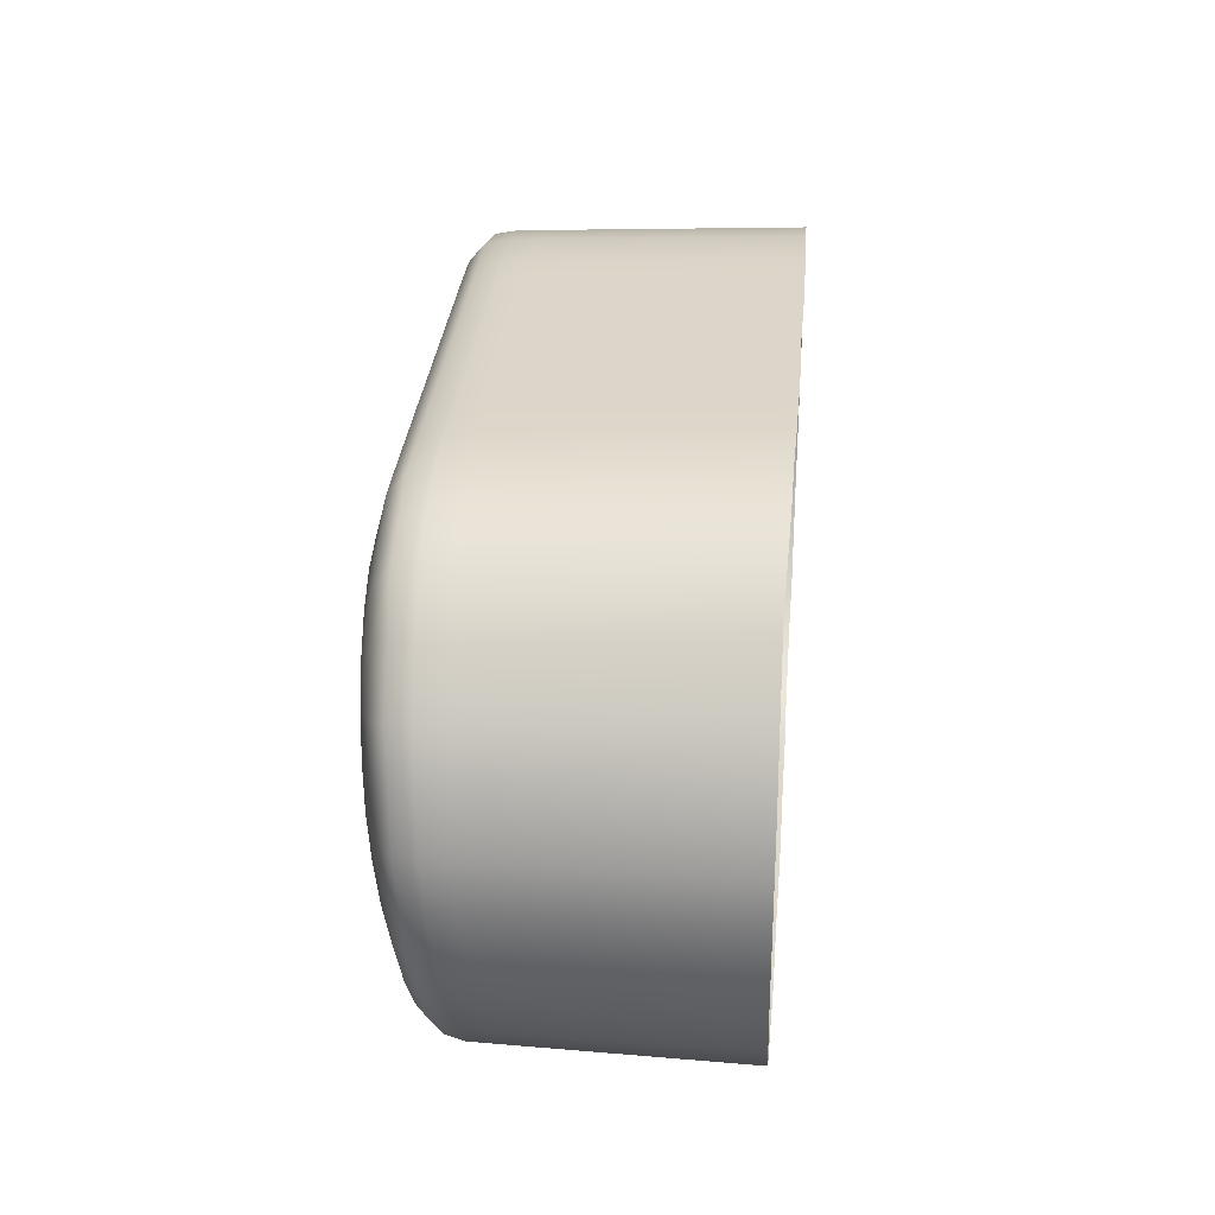
<metadata>
{"format":"obj","ext":"obj","renderer":"f3d","projection":"perspective","resolution":1024,"background":"white","views":[{"elev":31.3,"azim":95.2,"up":"+Z"}]}
</metadata>
<code>
o ShareButton
v -2.6 -21.7 12.82
v -2.861 -21.64 12.6
v -2.622 -21.65 12.53
v -2.919 -21.67 12.82
v -2.619 -21.74 13.12
v -2.286 -21.71 12.78
v -2.326 -21.65 12.46
v -2.421 -21.55 12.12
v -1.977 -21.65 12.4
v -2.046 -21.56 12.04
v -2.128 -21.39 11.71
v -1.595 -21.65 12.37
v -1.646 -21.55 12
v -1.709 -21.37 11.65
v -1.201 -21.64 12.35
v -1.23 -21.54 11.98
v -1.264 -21.37 11.65
v -1.271 -21.25 11.54
v -0.8236 -21.37 11.64
v -0.8148 -21.54 11.97
v -0.8254 -21.25 11.54
v -0.4151 -21.37 11.64
v -0.4151 -21.24 11.54
v 0.00044 -21.08 11.5
v -0.4151 -21.09 11.5
v 0.00044 -21.37 11.64
v 0.00044 -21.24 11.54
v -0.8254 -21.09 11.5
v -0.8254 -20.9 11.49
v -1.276 -21.09 11.5
v -1.732 -21.09 11.5
v -1.737 -20.9 11.49
v -1.279 -20.9 11.49
v -1.315 -18.99 11.4
v -1.802 -18.99 11.4
v -0.8306 -18.99 11.4
v -0.4221 -18.99 11.4
v -0.4168 -20.9 11.49
v 0.00044 -20.89 11.49
v 0.00044 -18.98 11.4
v 0.423 -18.99 11.4
v 0.416 -20.9 11.49
v 0.8262 -20.9 11.49
v 0.8315 -18.99 11.4
v 1.314 -18.99 11.4
v 1.28 -20.9 11.49
v 1.738 -20.9 11.49
v 1.801 -18.99 11.4
v 2.203 -18.99 11.45
v 2.175 -20.91 11.53
v 2.576 -20.91 11.65
v 2.573 -19 11.57
v 2.972 -19 11.78
v 2.967 -20.93 11.85
v 3.391 -20.95 12.2
v 3.402 -19 12.16
v 3.675 -19 12.53
v 3.87 -21 12.95
v 3.882 -19 12.97
v 3.661 -20.97 12.54
v 3.658 -21.18 12.54
v 3.39 -21.14 12.2
v 3.868 -21.2 12.95
v 3.614 -21.35 12.57
v 3.36 -21.31 12.23
v 3.286 -21.43 12.31
v 3.509 -21.48 12.64
v 3.724 -21.5 13
v 3.83 -21.37 12.96
v 3.935 -21.42 13.36
v 3.982 -21.45 13.85
v 3.798 -21.55 13.39
v 3.861 -21.58 13.85
v 3.986 -21.24 13.35
v 4.024 -21.27 13.85
v 4.024 -21.06 13.85
v 3.979 -21.3 14.25
v 3.931 -21.49 14.23
v 3.838 -21.33 14.69
v 3.791 -21.62 14.21
v 3.686 -21.65 14.63
v 3.802 -21.51 14.68
v 3.589 -21.56 15.04
v 3.258 -21.57 15.45
v 3.47 -21.69 14.96
v 3.179 -21.71 15.35
v 3.626 -21.36 15.08
v 3.272 -21.39 15.48
v 2.846 -21.61 15.74
v 3.267 -21.17 15.5
v 2.86 -21.42 15.78
v 2.492 -21.43 15.95
v 2.855 -21.19 15.79
v 2.488 -21.2 15.96
v 2.806 -19.02 15.93
v 2.45 -19.01 16.08
v 1.992 -19.01 16.19
v 2.022 -21.21 16.07
v 2.025 -21.44 16.06
v 1.519 -21.22 16.09
v 2.022 -21.64 16.01
v 1.522 -21.44 16.08
v 1.521 -21.63 16.04
v 1.123 -21.63 16.04
v 1.123 -21.44 16.08
v 0.7281 -21.43 16.08
v 1.123 -21.21 16.09
v 0.7298 -21.21 16.09
v 1.124 -19 16.2
v 0.7526 -19 16.2
v 0.3879 -19 16.2
v 0.3634 -21.21 16.09
v 0.00044 -21.44 16.08
v 0.00044 -21.22 16.09
v 0.3616 -21.44 16.08
v 0.3581 -21.63 16.04
v 0.00044 -21.63 16.04
v -0.359 -21.63 16.04
v 0.00044 -21.76 15.9
v -0.3607 -21.44 16.08
v -0.7272 -21.43 16.08
v -0.3625 -21.21 16.09
v -0.387 -19 16.2
v -0.7307 -21.21 16.09
v -0.7517 -19 16.2
v -1.123 -19 16.2
v -1.123 -21.21 16.09
v -1.123 -21.44 16.08
v -1.52 -21.22 16.09
v -1.122 -21.63 16.04
v -1.521 -21.44 16.08
v -1.521 -21.63 16.04
v -2.021 -21.64 16.01
v -2.025 -21.44 16.06
v -2.493 -21.43 15.95
v -2.021 -21.21 16.07
v -2.487 -21.2 15.96
v -1.991 -19.01 16.19
v -2.451 -19.01 16.08
v -2.807 -19.02 15.93
v -2.856 -21.19 15.79
v -2.861 -21.42 15.78
v -2.847 -21.61 15.74
v -3.273 -21.39 15.48
v -3.268 -21.17 15.5
v -3.625 -19.02 15.15
v -3.206 -19.03 15.64
v -3.625 -21.14 15.08
v -3.625 -21.36 15.08
v -3.838 -21.33 14.69
v -3.59 -21.56 15.04
v -3.841 -21.12 14.69
v -3.98 -21.3 14.25
v -3.987 -19.01 14.25
v -3.866 -19.01 14.69
v -3.98 -21.09 14.25
v -4.023 -21.06 13.85
v -4.023 -21.27 13.85
v -3.988 -19 13.37
v -3.987 -21.03 13.36
v -3.987 -21.24 13.35
v -4.025 -19.01 13.86
v -3.934 -21.42 13.36
v -3.871 -21 12.95
v -3.869 -21.2 12.95
v -3.615 -21.35 12.57
v -3.657 -21.18 12.54
v -3.829 -21.37 12.96
v -3.725 -21.5 13
v -3.368 -21.64 13.06
v -3.799 -21.55 13.39
v -3.429 -21.69 13.41
v -3.508 -21.48 12.64
v -3.07 -21.56 12.46
v -3.219 -21.61 12.74
v -3.285 -21.43 12.31
v -2.868 -21.43 12.01
v -2.935 -21.3 11.9
v -3.361 -21.31 12.23
v -3.389 -21.14 12.2
v -2.964 -21.13 11.85
v -3.39 -20.95 12.2
v -2.966 -20.93 11.85
v -3.66 -20.97 12.54
v -2.971 -19 11.78
v -3.403 -19 12.16
v -3.676 -19 12.53
v -3.881 -19 12.97
v -2.572 -19 11.57
v -2.575 -20.91 11.65
v -2.17 -21.1 11.54
v -2.575 -21.1 11.65
v -2.174 -20.91 11.53
v -2.203 -18.99 11.45
v -2.158 -21.27 11.59
v -2.561 -21.26 11.69
v -2.523 -21.39 11.79
v -2.743 -21.56 12.26
v -1.723 -21.25 11.54
v -2.978 -21.71 13.1
v -2.633 -21.78 13.44
v -3.017 -21.75 13.43
v -3.454 -21.73 13.81
v -3.024 -21.79 13.79
v -2.631 -21.81 13.78
v -2.258 -21.82 13.78
v -2.612 -21.84 14.11
v -2.242 -21.85 14.11
v -2.267 -21.78 13.44
v -2.27 -21.75 13.11
v -1.898 -21.78 13.43
v -1.912 -21.75 13.09
v -1.523 -21.78 13.42
v -1.539 -21.75 13.08
v -1.562 -21.71 12.73
v -1.935 -21.71 12.75
v -1.157 -21.75 13.06
v -1.174 -21.7 12.71
v -0.7833 -21.7 12.7
v -0.7991 -21.64 12.33
v -0.4063 -21.54 11.97
v -0.3976 -21.64 12.33
v -0.3923 -21.7 12.69
v 0.00044 -21.7 12.69
v 0.00044 -21.64 12.32
v 0.3984 -21.64 12.33
v 0.4054 -21.54 11.97
v 0.00044 -21.53 11.95
v 0.4142 -21.37 11.64
v 0.416 -21.24 11.54
v 0.814 -21.54 11.97
v 0.8245 -21.37 11.64
v 1.265 -21.37 11.65
v 1.23 -21.54 11.98
v 0.8245 -21.25 11.54
v 1.272 -21.25 11.54
v 1.722 -21.25 11.54
v 1.708 -21.37 11.65
v 0.8262 -21.09 11.5
v 1.277 -21.09 11.5
v 1.731 -21.09 11.5
v 2.171 -21.1 11.54
v 2.157 -21.27 11.59
v 2.574 -21.1 11.65
v 2.127 -21.39 11.71
v 2.523 -21.39 11.79
v 2.56 -21.26 11.69
v 2.935 -21.3 11.9
v 2.867 -21.43 12.01
v 2.963 -21.13 11.85
v 2.744 -21.56 12.26
v 3.069 -21.56 12.46
v 3.218 -21.61 12.74
v 2.622 -21.65 12.53
v 2.862 -21.64 12.6
v 2.918 -21.67 12.82
v 2.599 -21.7 12.82
v 2.327 -21.65 12.46
v 2.285 -21.71 12.78
v 2.62 -21.74 13.12
v 2.632 -21.78 13.44
v 2.266 -21.78 13.44
v 2.271 -21.75 13.11
v 2.978 -21.71 13.1
v 3.367 -21.64 13.06
v 3.016 -21.75 13.43
v 2.632 -21.81 13.78
v 3.025 -21.79 13.79
v 3.43 -21.69 13.41
v 3.454 -21.73 13.81
v 3.398 -21.76 14.17
v 3.312 -21.78 14.53
v 2.995 -21.82 14.13
v 2.941 -21.84 14.46
v 2.872 -21.85 14.75
v 2.585 -21.86 14.44
v 2.553 -21.88 14.74
v 2.227 -21.89 14.76
v 2.229 -21.87 14.44
v 2.564 -21.87 15.04
v 2.667 -21.84 15.32
v 2.807 -21.85 14.98
v 2.25 -21.89 15.09
v 2.331 -21.86 15.43
v 1.892 -21.9 15.14
v 1.873 -21.9 14.79
v 1.503 -21.9 14.8
v 1.869 -21.87 14.45
v 1.505 -21.84 14.11
v 1.5 -21.88 14.45
v 1.876 -21.84 14.11
v 1.887 -21.81 13.77
v 2.241 -21.85 14.11
v 2.613 -21.84 14.11
v 2.257 -21.82 13.78
v 1.897 -21.78 13.43
v 1.912 -21.75 13.09
v 1.522 -21.78 13.42
v 1.144 -21.78 13.41
v 1.156 -21.75 13.06
v 1.512 -21.81 13.76
v 1.538 -21.75 13.08
v 1.135 -21.81 13.76
v 0.7579 -21.81 13.76
v 0.7631 -21.78 13.41
v 1.13 -21.84 14.11
v 0.7526 -21.84 14.11
v 1.126 -21.87 14.46
v 0.7473 -21.9 14.81
v 1.126 -21.9 14.81
v 0.7491 -21.87 14.46
v 0.3756 -21.84 14.1
v 0.3721 -21.88 14.45
v 0.00044 -21.9 14.81
v 0.00044 -21.87 14.45
v 0.3704 -21.9 14.81
v 0.3669 -21.9 15.18
v 0.7456 -21.9 15.18
v 1.126 -21.9 15.17
v 1.126 -21.87 15.55
v 0.7386 -21.87 15.55
v 1.117 -21.76 15.91
v 0.7246 -21.76 15.91
v 0.3634 -21.87 15.56
v 0.00044 -21.87 15.56
v 0.3564 -21.76 15.91
v -0.3572 -21.76 15.91
v -0.3625 -21.87 15.56
v 0.00044 -21.9 15.18
v -0.3678 -21.9 15.18
v -0.7395 -21.87 15.55
v -0.7447 -21.9 15.18
v -0.3695 -21.9 14.81
v -0.7482 -21.9 14.81
v -0.373 -21.88 14.45
v -0.75 -21.87 14.46
v -0.3748 -21.84 14.1
v -0.7535 -21.84 14.11
v 0.00044 -21.84 14.1
v -0.3783 -21.81 13.76
v 0.00044 -21.81 13.76
v -0.3818 -21.78 13.4
v -0.757 -21.81 13.76
v -1.129 -21.84 14.11
v -1.136 -21.81 13.76
v -0.764 -21.78 13.41
v -1.144 -21.78 13.41
v -0.3853 -21.75 13.05
v -0.771 -21.75 13.06
v 0.00044 -21.78 13.4
v 0.00044 -21.75 13.05
v 0.3862 -21.75 13.05
v 0.3914 -21.7 12.69
v 0.7719 -21.75 13.06
v 0.7842 -21.7 12.7
v 0.7982 -21.64 12.33
v 1.175 -21.7 12.71
v 1.2 -21.64 12.35
v 1.561 -21.71 12.73
v 1.596 -21.65 12.37
v 1.976 -21.65 12.4
v 1.934 -21.71 12.75
v 2.047 -21.56 12.04
v 1.645 -21.55 12
v 2.42 -21.55 12.12
v 0.3809 -21.78 13.4
v 0.3774 -21.81 13.76
v -1.504 -21.84 14.11
v -1.513 -21.81 13.76
v -1.886 -21.81 13.77
v -1.876 -21.84 14.11
v -1.869 -21.87 14.45
v -2.23 -21.87 14.44
v -2.584 -21.86 14.44
v -2.552 -21.88 14.74
v -2.226 -21.89 14.76
v -2.563 -21.87 15.04
v -2.249 -21.89 15.09
v -1.872 -21.9 14.79
v -1.502 -21.9 14.8
v -1.893 -21.9 15.14
v -2.33 -21.86 15.43
v -1.521 -21.87 15.53
v -1.937 -21.87 15.5
v -1.511 -21.9 15.16
v -1.127 -21.9 15.17
v -1.125 -21.87 15.55
v -1.125 -21.9 14.81
v -1.125 -21.87 14.46
v -1.5 -21.88 14.45
v -1.118 -21.76 15.91
v -0.7237 -21.76 15.91
v -1.514 -21.76 15.9
v -1.995 -21.78 15.86
v -2.449 -21.75 15.79
v -2.779 -21.75 15.61
v -2.487 -21.61 15.91
v -2.666 -21.84 15.32
v -3.18 -21.71 15.35
v -2.991 -21.81 15.16
v -3.175 -21.8 14.85
v -2.873 -21.85 14.75
v -3.469 -21.69 14.96
v -2.807 -21.85 14.98
v -3.687 -21.65 14.63
v -3.93 -21.49 14.23
v -3.312 -21.78 14.53
v -3.802 -21.51 14.68
v -3.792 -21.62 14.21
v -3.86 -21.58 13.85
v -3.397 -21.76 14.17
v -2.942 -21.84 14.46
v -2.994 -21.82 14.13
v -3.983 -21.45 13.85
v -3.259 -21.57 15.45
v -0.7254 -21.62 16.04
v 0.7263 -21.62 16.04
v 1.515 -21.76 15.9
v 1.522 -21.87 15.53
v 1.996 -21.78 15.86
v 1.936 -21.87 15.5
v 1.51 -21.9 15.16
v 2.45 -21.75 15.79
v 2.779 -21.75 15.61
v 2.487 -21.61 15.91
v 2.99 -21.81 15.16
v 3.176 -21.8 14.85
v 0.416 -21.09 11.5
v -1.499 -19 16.2
v 0.00044 -19.01 16.2
v 1.498 -19 16.2
v 3.205 -19.03 15.64
v 3.624 -19.02 15.15
v 3.865 -19.01 14.69
v 3.624 -21.14 15.08
v 3.84 -21.12 14.69
v 3.987 -19.01 14.25
v 3.98 -21.09 14.25
v 4.024 -19.01 13.86
v 3.989 -19 13.37
v 3.987 -21.03 13.36
f 2 1 4
f 3 1 2
f 1 3 7
f 1 5 4
f 5 1 6
f 6 1 7
f 6 7 9
f 7 8 10
f 7 3 8
f 9 7 10
f 10 8 11
f 9 10 12
f 10 11 13
f 12 10 13
f 13 11 14
f 12 13 15
f 13 14 17
f 15 13 16
f 16 13 17
f 16 17 19
f 17 18 19
f 17 14 18
f 20 19 22
f 20 16 19
f 19 21 23
f 19 18 21
f 22 19 23
f 22 23 26
f 23 25 24
f 27 23 24
f 21 28 23
f 28 25 23
f 23 27 26
f 21 18 28
f 28 30 29
f 25 28 29
f 18 30 28
f 30 31 32
f 30 18 31
f 33 30 32
f 29 30 33
f 29 33 34
f 33 32 34
f 36 29 34
f 34 32 35
f 37 29 36
f 38 29 37
f 39 38 37
f 40 39 37
f 41 39 40
f 42 39 41
f 43 42 41
f 44 43 41
f 45 43 44
f 46 45 47
f 46 43 45
f 45 48 47
f 48 49 47
f 47 49 50
f 50 49 51
f 49 52 51
f 52 53 51
f 54 53 55
f 51 53 54
f 53 56 55
f 56 57 55
f 57 60 55
f 57 59 58
f 60 57 58
f 55 60 61
f 60 58 61
f 55 61 62
f 62 61 64
f 61 63 64
f 61 58 63
f 65 64 66
f 65 62 64
f 66 64 67
f 64 68 67
f 64 69 68
f 63 69 64
f 69 70 68
f 69 63 70
f 70 71 73
f 75 71 70
f 70 72 68
f 72 70 73
f 63 74 70
f 74 75 70
f 76 77 75
f 74 76 75
f 75 77 78
f 71 75 78
f 77 79 78
f 79 82 78
f 71 78 73
f 73 78 80
f 78 81 80
f 78 82 81
f 82 79 83
f 82 83 81
f 84 86 83
f 88 84 83
f 83 85 81
f 83 86 85
f 79 87 83
f 87 88 83
f 88 87 90
f 88 89 84
f 91 89 88
f 91 88 90
f 93 91 90
f 92 91 94
f 92 89 91
f 94 91 93
f 94 93 95
f 96 94 95
f 97 94 96
f 98 94 97
f 98 99 94
f 99 92 94
f 100 99 98
f 102 99 100
f 99 101 92
f 102 101 99
f 105 102 100
f 103 101 102
f 104 103 102
f 105 104 102
f 106 105 108
f 106 104 105
f 107 105 100
f 108 105 107
f 108 107 109
f 110 108 109
f 111 108 110
f 112 108 111
f 112 106 108
f 114 112 111
f 115 106 112
f 113 115 112
f 114 113 112
f 115 116 106
f 117 116 115
f 113 117 115
f 117 119 116
f 118 117 120
f 118 119 117
f 120 117 113
f 120 113 122
f 121 120 122
f 121 118 120
f 122 114 123
f 122 113 114
f 124 122 123
f 124 121 122
f 125 124 123
f 126 124 125
f 127 124 126
f 127 128 124
f 128 121 124
f 129 128 127
f 131 128 129
f 128 130 121
f 131 130 128
f 134 131 129
f 132 130 131
f 133 132 131
f 134 133 131
f 135 134 137
f 135 133 134
f 136 134 129
f 137 134 136
f 137 136 138
f 139 137 138
f 140 137 139
f 141 137 140
f 141 142 137
f 142 135 137
f 142 143 135
f 144 143 142
f 145 142 141
f 144 142 145
f 145 141 140
f 147 145 140
f 146 145 147
f 148 145 146
f 148 149 145
f 149 144 145
f 149 151 144
f 150 149 152
f 150 151 149
f 152 149 148
f 153 150 152
f 156 153 152
f 152 148 146
f 155 152 146
f 154 152 155
f 156 152 154
f 157 153 156
f 157 156 154
f 158 153 157
f 161 158 157
f 159 157 162
f 160 157 159
f 160 161 157
f 162 157 154
f 161 163 158
f 165 163 161
f 164 161 160
f 165 161 164
f 166 168 165
f 167 166 165
f 167 165 164
f 168 163 165
f 166 169 168
f 168 169 163
f 170 172 169
f 173 170 169
f 173 169 166
f 169 171 163
f 169 172 171
f 174 175 173
f 176 174 173
f 175 170 173
f 176 173 166
f 177 174 176
f 177 176 178
f 178 176 179
f 179 176 166
f 178 179 180
f 179 166 180
f 181 178 180
f 181 180 182
f 180 166 167
f 180 167 182
f 183 182 185
f 183 181 182
f 182 184 187
f 182 167 184
f 185 182 186
f 186 182 187
f 187 164 188
f 184 164 187
f 188 164 159
f 189 190 185
f 190 183 185
f 191 192 190
f 193 191 190
f 192 181 190
f 190 181 183
f 193 190 194
f 194 190 189
f 32 193 194
f 35 32 194
f 32 191 193
f 195 196 192
f 191 195 192
f 196 178 192
f 192 178 181
f 195 197 196
f 196 197 178
f 11 197 195
f 11 8 197
f 197 177 178
f 8 198 197
f 197 198 177
f 8 3 198
f 198 3 174
f 198 174 177
f 14 11 195
f 199 195 31
f 199 14 195
f 31 195 191
f 18 199 31
f 14 199 18
f 31 191 32
f 184 167 164
f 2 4 175
f 174 2 175
f 4 200 175
f 175 200 170
f 5 201 200
f 4 5 200
f 200 202 170
f 200 201 202
f 170 202 172
f 201 205 202
f 172 202 203
f 202 204 203
f 202 205 204
f 206 205 209
f 208 205 206
f 205 207 204
f 207 205 208
f 205 201 209
f 209 5 210
f 201 5 209
f 209 210 212
f 206 209 211
f 211 209 212
f 211 212 213
f 213 212 214
f 214 212 215
f 212 216 215
f 212 210 216
f 216 6 9
f 210 6 216
f 216 9 215
f 215 12 15
f 215 9 12
f 214 215 217
f 217 215 218
f 218 215 15
f 217 218 219
f 219 218 220
f 218 15 220
f 220 15 20
f 219 220 222
f 220 20 221
f 222 220 221
f 223 219 222
f 223 222 224
f 222 221 225
f 224 222 225
f 225 221 228
f 224 225 226
f 226 225 227
f 225 228 227
f 221 22 228
f 228 26 229
f 228 22 26
f 227 228 229
f 227 229 231
f 26 230 229
f 229 230 232
f 229 232 231
f 231 232 234
f 230 235 232
f 232 236 233
f 234 232 233
f 232 235 236
f 235 239 236
f 236 237 238
f 237 236 241
f 233 236 238
f 239 240 236
f 236 240 241
f 241 47 242
f 240 47 241
f 241 242 243
f 237 241 243
f 242 244 243
f 243 244 247
f 238 237 243
f 238 243 245
f 245 243 246
f 243 247 246
f 247 244 248
f 247 248 246
f 248 65 66
f 62 65 248
f 248 249 246
f 249 248 66
f 244 250 248
f 250 62 248
f 244 51 250
f 54 55 250
f 51 54 250
f 250 55 62
f 246 249 251
f 249 66 252
f 251 249 252
f 66 67 252
f 251 252 254
f 252 253 255
f 67 253 252
f 252 255 254
f 255 253 256
f 254 255 257
f 255 256 257
f 258 257 259
f 254 257 258
f 257 260 259
f 257 256 260
f 260 263 259
f 256 264 260
f 261 262 260
f 264 261 260
f 260 262 263
f 253 265 264
f 256 253 264
f 265 266 264
f 264 266 261
f 266 267 261
f 266 268 267
f 270 268 266
f 265 269 266
f 269 270 266
f 72 73 270
f 269 72 270
f 73 80 270
f 80 271 270
f 270 271 268
f 80 272 271
f 272 274 271
f 271 273 268
f 271 274 273
f 273 274 276
f 274 275 277
f 272 275 274
f 274 277 276
f 276 277 279
f 277 278 279
f 277 280 278
f 275 280 277
f 280 281 283
f 282 281 280
f 275 282 280
f 280 283 278
f 281 284 283
f 284 285 283
f 283 285 286
f 283 286 278
f 286 285 287
f 278 286 288
f 286 287 288
f 288 287 290
f 288 290 289
f 291 288 289
f 279 288 291
f 278 288 279
f 291 289 292
f 293 291 292
f 279 291 293
f 293 292 295
f 267 293 295
f 294 293 267
f 294 276 293
f 276 279 293
f 295 292 296
f 267 295 262
f 295 296 262
f 296 292 298
f 296 298 297
f 262 296 297
f 298 299 300
f 303 299 298
f 302 298 300
f 301 303 298
f 292 301 298
f 298 302 297
f 304 305 303
f 306 304 303
f 303 305 299
f 289 306 303
f 301 289 303
f 306 307 304
f 308 307 306
f 289 308 306
f 309 311 308
f 310 309 308
f 290 308 289
f 287 310 308
f 290 287 308
f 308 311 307
f 311 312 307
f 311 313 312
f 309 313 311
f 313 314 315
f 316 314 313
f 313 315 312
f 316 313 309
f 317 314 316
f 318 317 316
f 318 316 309
f 319 318 309
f 319 320 318
f 321 317 318
f 320 321 318
f 321 324 317
f 322 323 321
f 320 322 321
f 323 324 321
f 324 325 317
f 323 326 324
f 324 326 325
f 326 323 116
f 119 326 116
f 326 119 325
f 119 327 325
f 327 328 325
f 325 328 330
f 325 329 317
f 329 325 330
f 331 332 330
f 328 331 330
f 330 332 333
f 330 333 314
f 329 330 314
f 333 332 334
f 314 333 335
f 333 334 335
f 315 335 337
f 314 335 315
f 335 336 337
f 335 334 336
f 336 338 337
f 337 338 340
f 337 340 339
f 315 337 339
f 340 338 343
f 341 340 342
f 339 340 341
f 340 343 342
f 344 345 343
f 338 344 343
f 343 345 346
f 343 346 342
f 345 347 346
f 346 347 349
f 346 349 348
f 342 346 348
f 349 217 219
f 347 217 349
f 349 219 223
f 348 349 223
f 348 223 351
f 342 348 350
f 350 348 351
f 350 351 352
f 351 224 353
f 351 223 224
f 352 351 353
f 352 353 354
f 354 353 355
f 353 226 355
f 353 224 226
f 354 355 300
f 355 226 356
f 355 356 357
f 300 355 357
f 357 356 358
f 300 357 359
f 357 358 359
f 359 360 361
f 359 358 360
f 362 359 361
f 297 359 362
f 297 302 359
f 302 300 359
f 263 297 362
f 362 361 259
f 263 362 259
f 360 363 361
f 258 259 361
f 361 363 258
f 363 245 365
f 364 245 363
f 360 364 363
f 363 365 258
f 245 246 365
f 246 251 365
f 365 251 254
f 365 254 258
f 358 364 360
f 358 234 364
f 233 238 364
f 234 233 364
f 364 238 245
f 356 231 358
f 231 234 358
f 356 227 231
f 226 227 356
f 305 352 354
f 299 305 354
f 299 354 300
f 366 350 352
f 305 366 352
f 366 341 350
f 367 341 366
f 367 366 304
f 304 366 305
f 312 339 367
f 307 312 367
f 339 341 367
f 307 367 304
f 341 342 350
f 347 213 217
f 345 213 347
f 368 369 345
f 344 368 345
f 369 213 345
f 368 370 369
f 369 370 213
f 370 206 211
f 208 206 370
f 370 211 213
f 371 208 370
f 371 370 368
f 372 371 368
f 372 373 371
f 373 208 371
f 373 374 208
f 375 374 373
f 376 375 373
f 376 373 372
f 377 375 376
f 379 376 372
f 378 377 376
f 379 378 376
f 381 378 379
f 380 379 372
f 381 379 380
f 382 381 384
f 378 381 382
f 381 385 383
f 384 381 383
f 385 381 380
f 386 385 388
f 387 385 386
f 383 385 387
f 388 385 380
f 388 380 389
f 334 388 389
f 386 388 334
f 389 390 368
f 380 390 389
f 389 368 344
f 338 389 344
f 334 389 336
f 336 389 338
f 390 380 372
f 390 372 368
f 383 387 391
f 332 387 386
f 387 331 391
f 331 387 332
f 391 392 130
f 391 331 392
f 393 391 130
f 393 383 391
f 394 393 133
f 394 383 393
f 132 393 130
f 133 393 132
f 395 394 133
f 395 384 394
f 384 383 394
f 143 395 397
f 396 395 143
f 396 382 395
f 382 384 395
f 397 395 133
f 397 133 135
f 143 397 135
f 399 396 143
f 398 382 396
f 400 398 396
f 399 400 396
f 401 400 403
f 401 402 400
f 402 404 400
f 403 400 399
f 400 404 398
f 404 377 398
f 404 402 377
f 405 403 151
f 405 401 403
f 403 399 151
f 406 405 408
f 409 405 406
f 407 401 405
f 409 407 405
f 408 405 151
f 203 411 409
f 410 203 409
f 410 409 406
f 411 407 409
f 203 204 411
f 204 413 411
f 411 412 407
f 413 412 411
f 204 207 413
f 207 374 413
f 413 374 412
f 412 402 407
f 412 375 402
f 374 375 412
f 163 410 414
f 171 410 163
f 171 203 410
f 414 410 406
f 163 414 158
f 414 406 158
f 406 408 150
f 408 151 150
f 407 402 401
f 153 406 150
f 158 406 153
f 402 375 377
f 415 399 143
f 151 399 415
f 415 143 144
f 151 415 144
f 398 378 382
f 377 378 398
f 392 327 118
f 392 328 327
f 416 392 118
f 331 328 392
f 130 392 416
f 416 118 121
f 130 416 121
f 332 386 334
f 374 207 208
f 312 315 339
f 317 329 314
f 327 119 118
f 116 323 417
f 323 322 104
f 417 323 104
f 417 104 106
f 116 417 106
f 418 322 419
f 322 418 104
f 419 322 320
f 420 418 419
f 421 420 419
f 421 419 285
f 419 320 422
f 285 419 422
f 285 422 287
f 422 319 310
f 422 320 319
f 287 422 310
f 423 421 284
f 423 420 421
f 284 421 285
f 424 423 284
f 424 89 423
f 89 425 423
f 101 420 423
f 425 101 423
f 425 89 92
f 101 425 92
f 86 424 426
f 89 424 86
f 281 424 284
f 426 424 281
f 86 426 85
f 427 426 275
f 85 426 427
f 282 426 281
f 426 282 275
f 427 275 272
f 81 427 272
f 85 427 81
f 418 420 101
f 103 418 101
f 104 418 103
f 310 319 309
f 292 289 301
f 262 297 263
f 268 294 267
f 268 273 294
f 273 276 294
f 81 272 80
f 68 269 265
f 68 72 269
f 261 267 262
f 67 68 265
f 253 67 265
f 242 51 244
f 47 50 242
f 50 51 242
f 240 46 47
f 43 46 240
f 239 43 240
f 428 43 239
f 230 428 239
f 235 230 239
f 39 42 428
f 24 39 428
f 24 428 230
f 428 42 43
f 26 27 230
f 27 24 230
f 221 20 22
f 213 214 217
f 210 5 6
f 172 203 171
f 3 2 174
f 164 160 159
f 138 129 429
f 136 129 138
f 429 129 126
f 129 127 126
f 123 114 430
f 430 114 111
f 109 100 431
f 107 100 109
f 431 100 97
f 100 98 97
f 95 90 432
f 93 90 95
f 432 90 433
f 433 436 434
f 435 436 433
f 90 435 433
f 436 438 437
f 434 436 437
f 438 436 77
f 435 87 436
f 77 436 79
f 436 87 79
f 438 76 437
f 76 438 77
f 437 76 439
f 439 76 440
f 59 440 58
f 440 441 58
f 76 441 440
f 441 76 74
f 58 441 74
f 90 87 435
f 84 89 86
f 58 74 63
f 39 25 38
f 25 39 24
f 38 25 29
f 15 16 20

</code>
